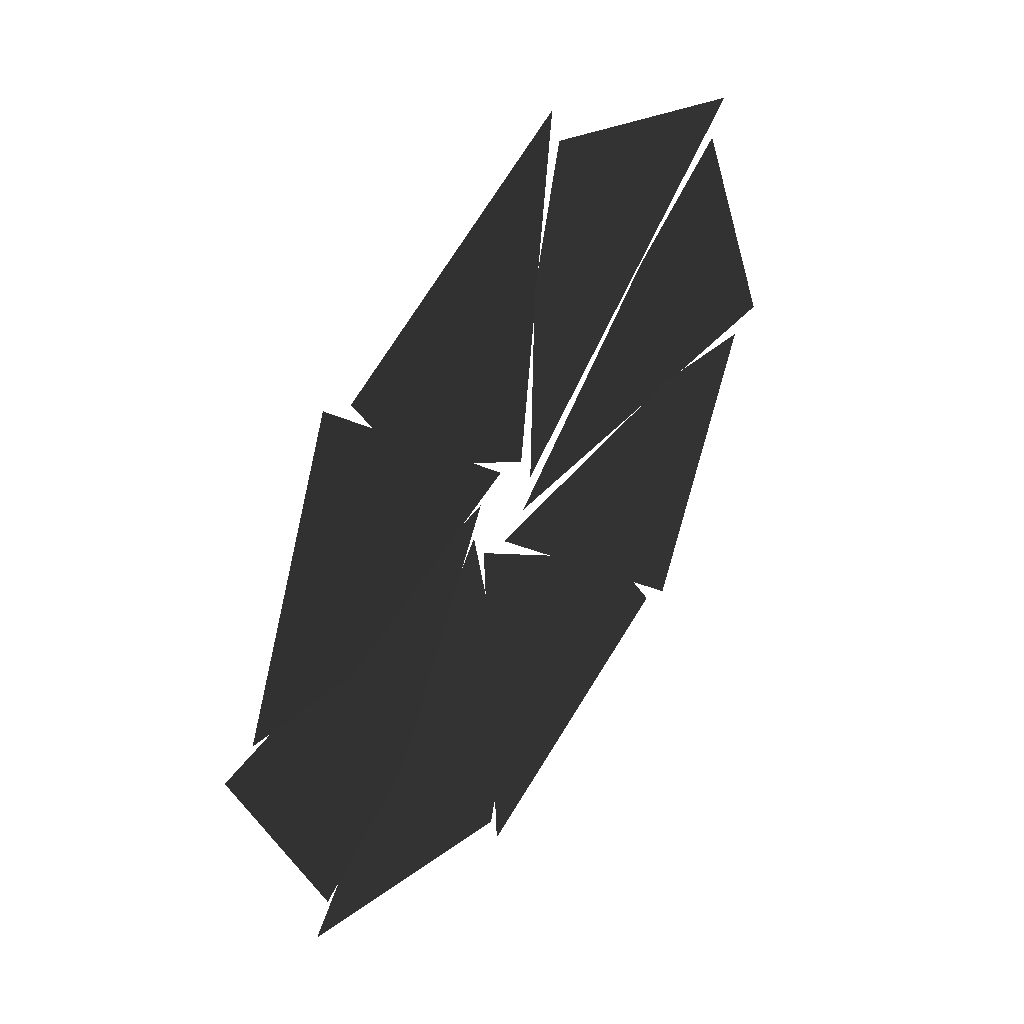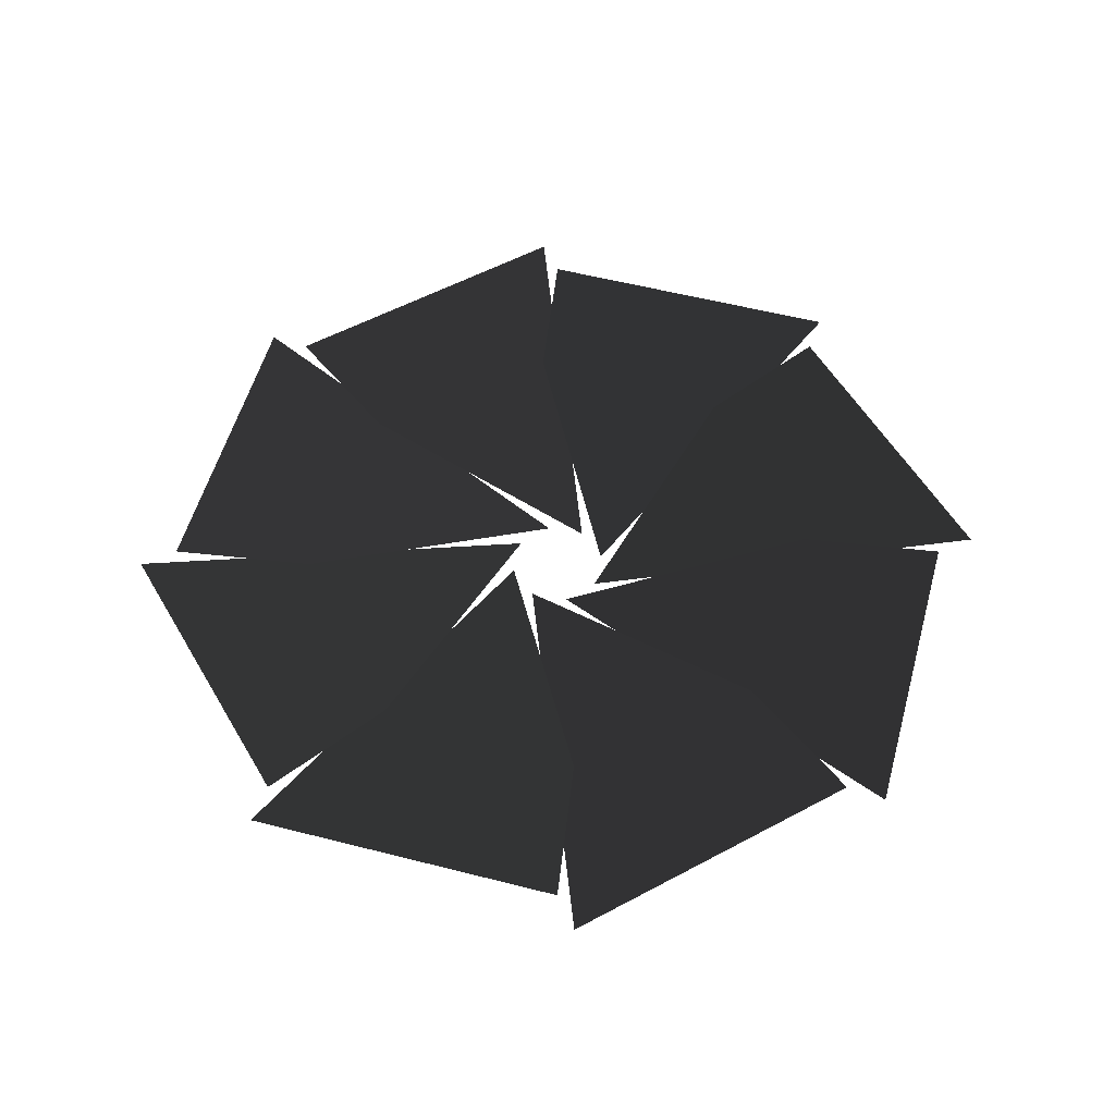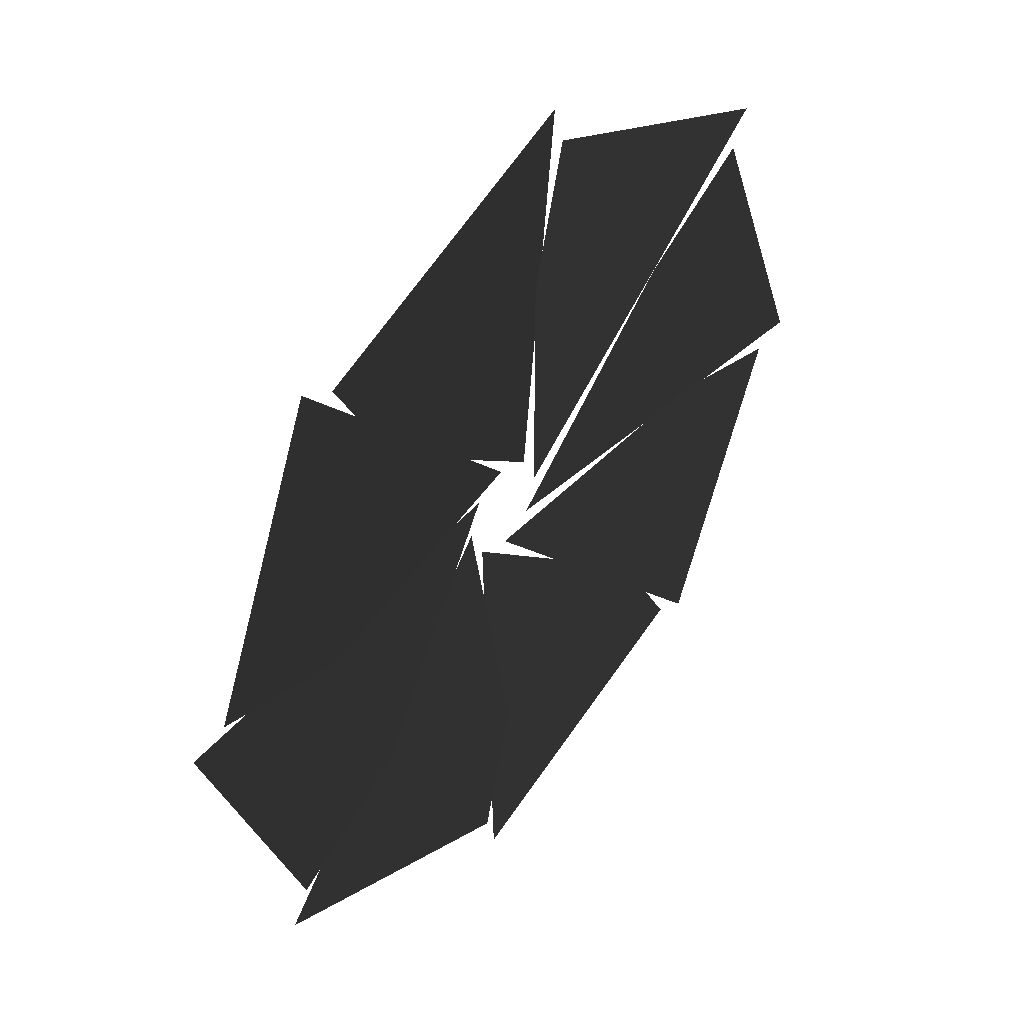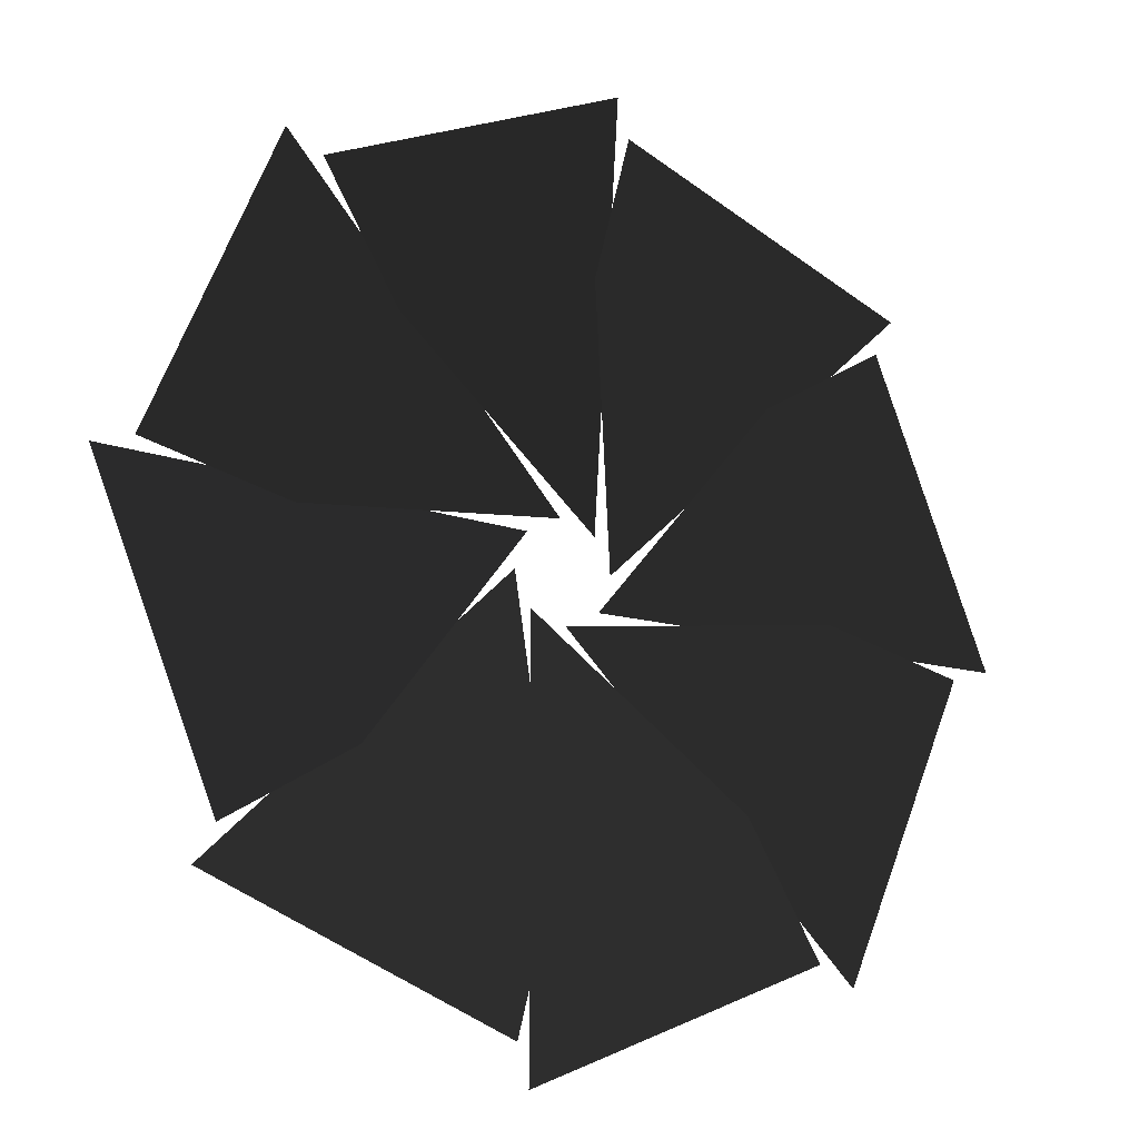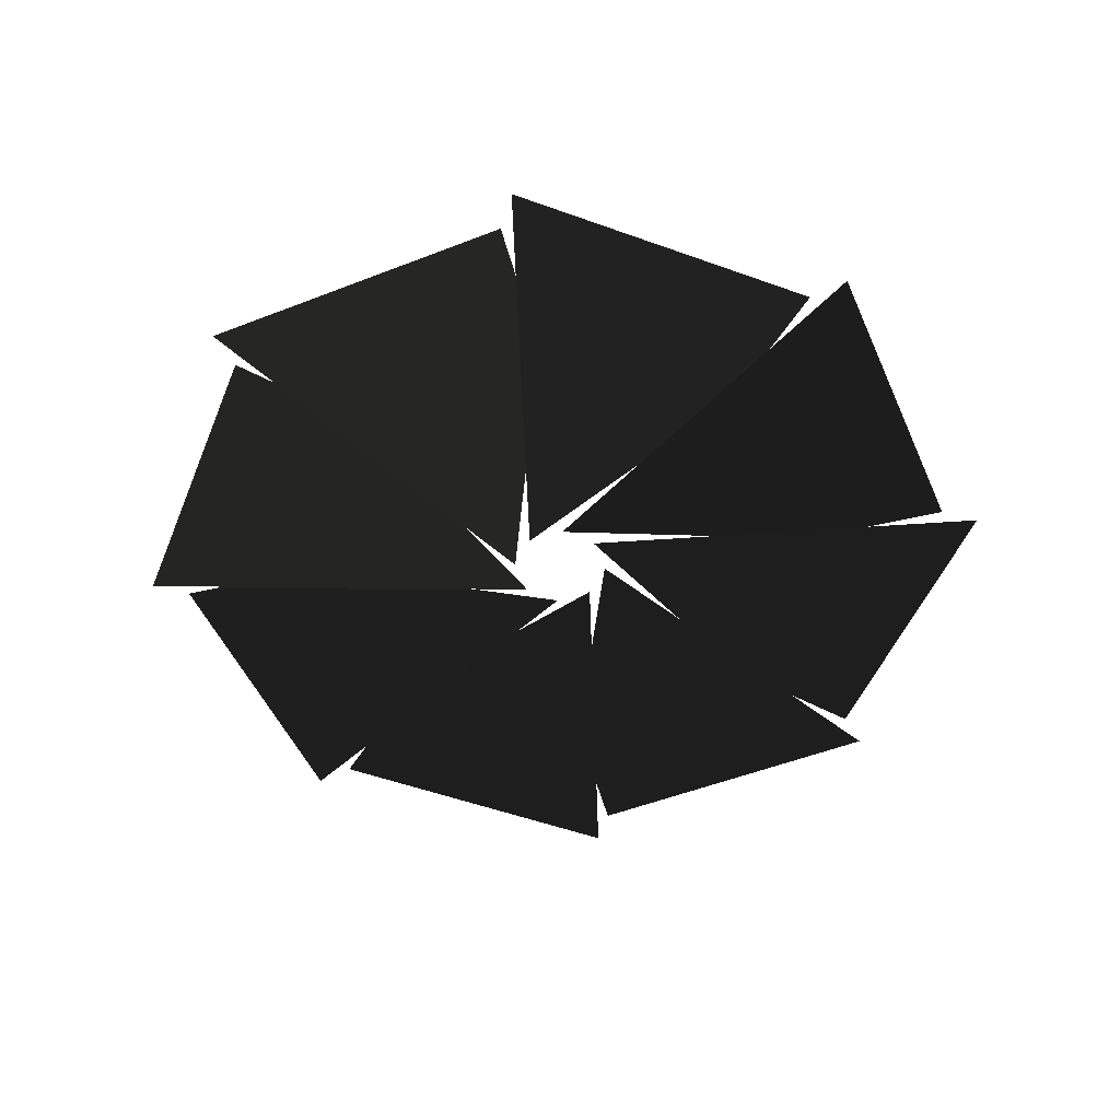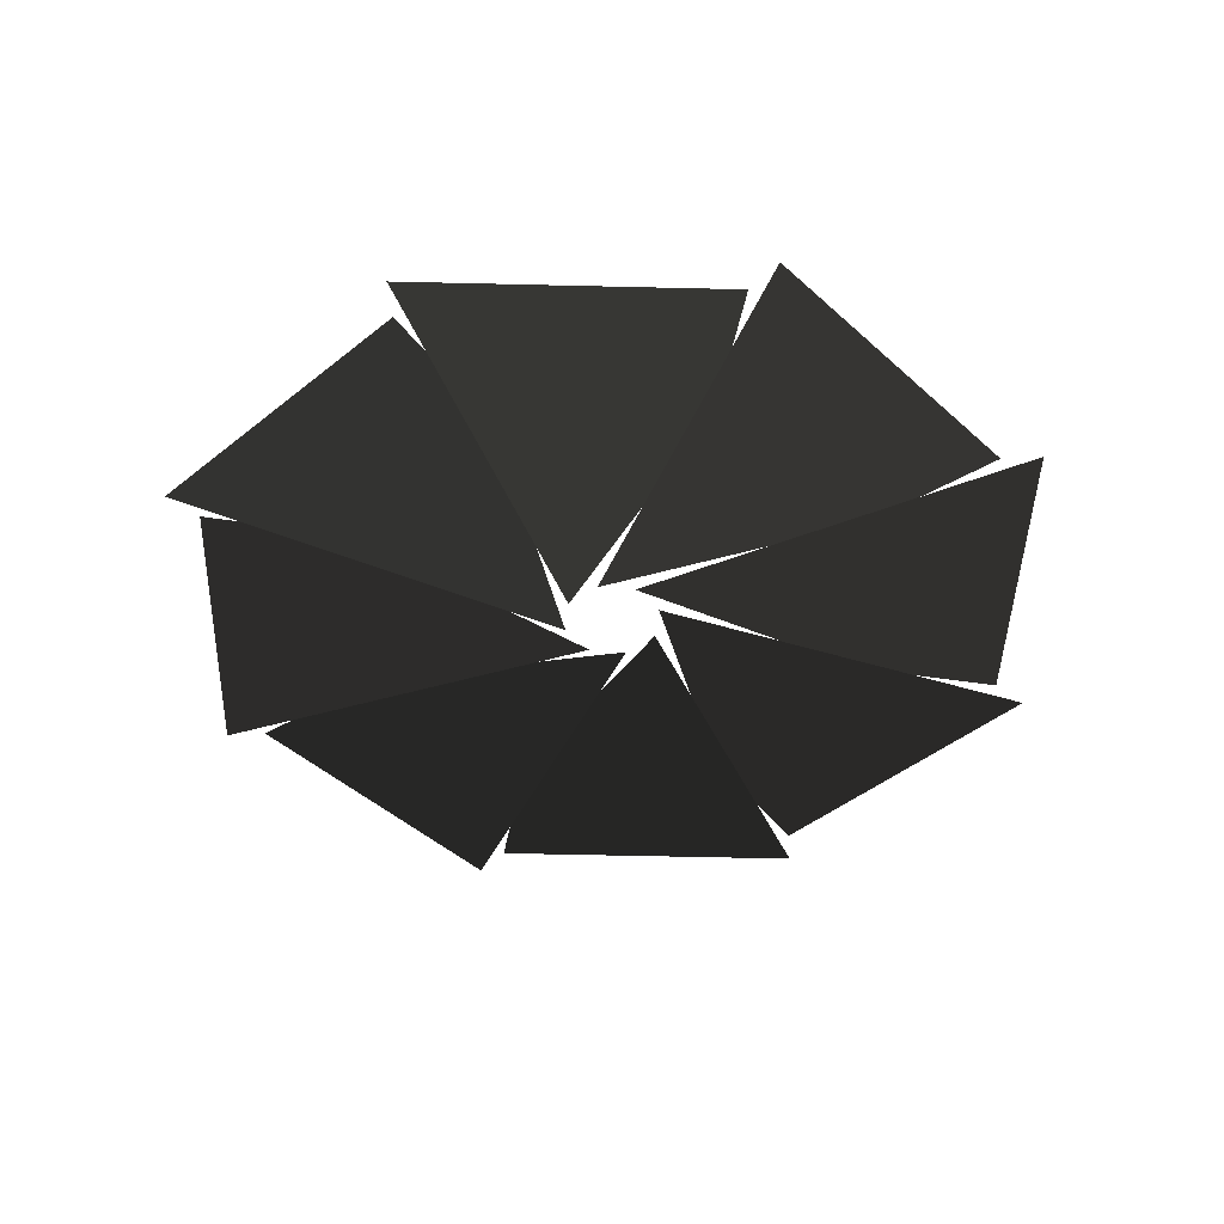
<metadata>
{"format":"obj","ext":"obj","renderer":"f3d","projection":"perspective","resolution":1024,"background":"white","views":[{"elev":44.3,"azim":124.3,"up":"+Z"},{"elev":54.6,"azim":-142.8,"up":"+Y"},{"elev":43.7,"azim":128.7,"up":"+Z"},{"elev":-14.3,"azim":149.5,"up":"+Z"},{"elev":-50.3,"azim":90.2,"up":"+Y"},{"elev":-44.2,"azim":65.3,"up":"+Y"}]}
</metadata>
<code>
v -10.16 -23 -1.02
v -0.8163 -23.5 -0.7306
v -7.468 -22.99 5.665
v -4.619 -22.99 3.981
v -6.466 -23 -7.909
v -0.0611 -23.5 -1.094
v -9.288 -22.99 -1.275
v -6.081 -22.99 -0.4512
v 1.02 -23 -10.16
v 0.7306 -23.5 -0.8163
v -5.665 -22.99 -7.468
v -3.981 -22.99 -4.619
v 7.909 -23 -6.466
v 1.094 -23.5 -0.0611
v 1.275 -22.99 -9.288
v 0.4512 -22.99 -6.081
v 10.16 -23 1.02
v 0.8163 -23.5 0.7306
v 7.468 -22.99 -5.665
v 4.619 -22.99 -3.981
v 6.466 -23 7.909
v 0.0606 -23.5 1.094
v 9.287 -22.99 1.275
v 6.08 -22.99 0.4512
v -1.02 -23 10.16
v -0.7306 -23.5 0.8163
v 5.665 -22.99 7.468
v 3.981 -22.99 4.619
v -7.909 -23 6.466
v -1.094 -23.5 0.0611
v -1.275 -22.99 9.288
v -0.4512 -22.99 6.081
g Group_001
f 1 2 4 3
g Group_002
f 5 6 8 7
g Group_003
f 9 10 12 11
g Group_004
f 13 14 16 15
g Group_005
f 17 18 20 19
g Group_006
f 21 22 24 23
g Group_007
f 25 26 28 27
g Group_008
f 29 30 32 31

</code>
